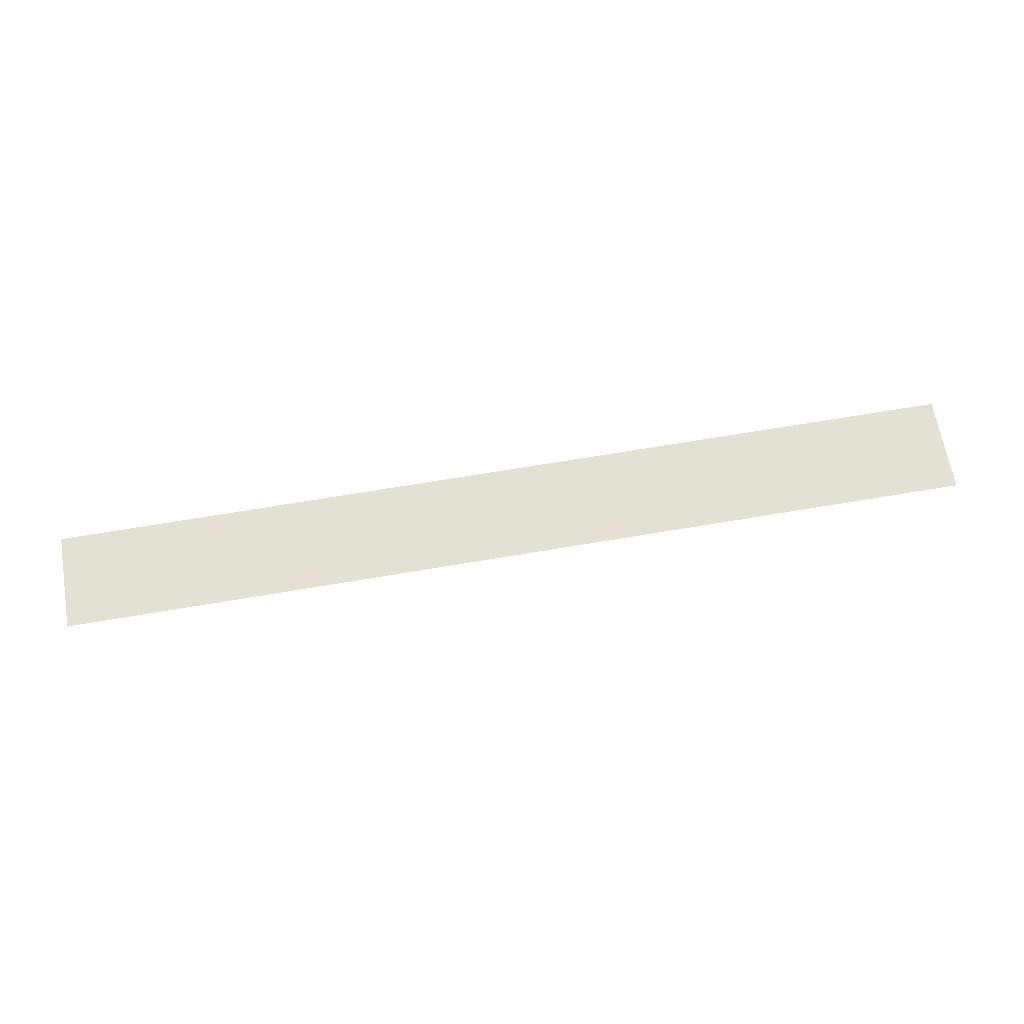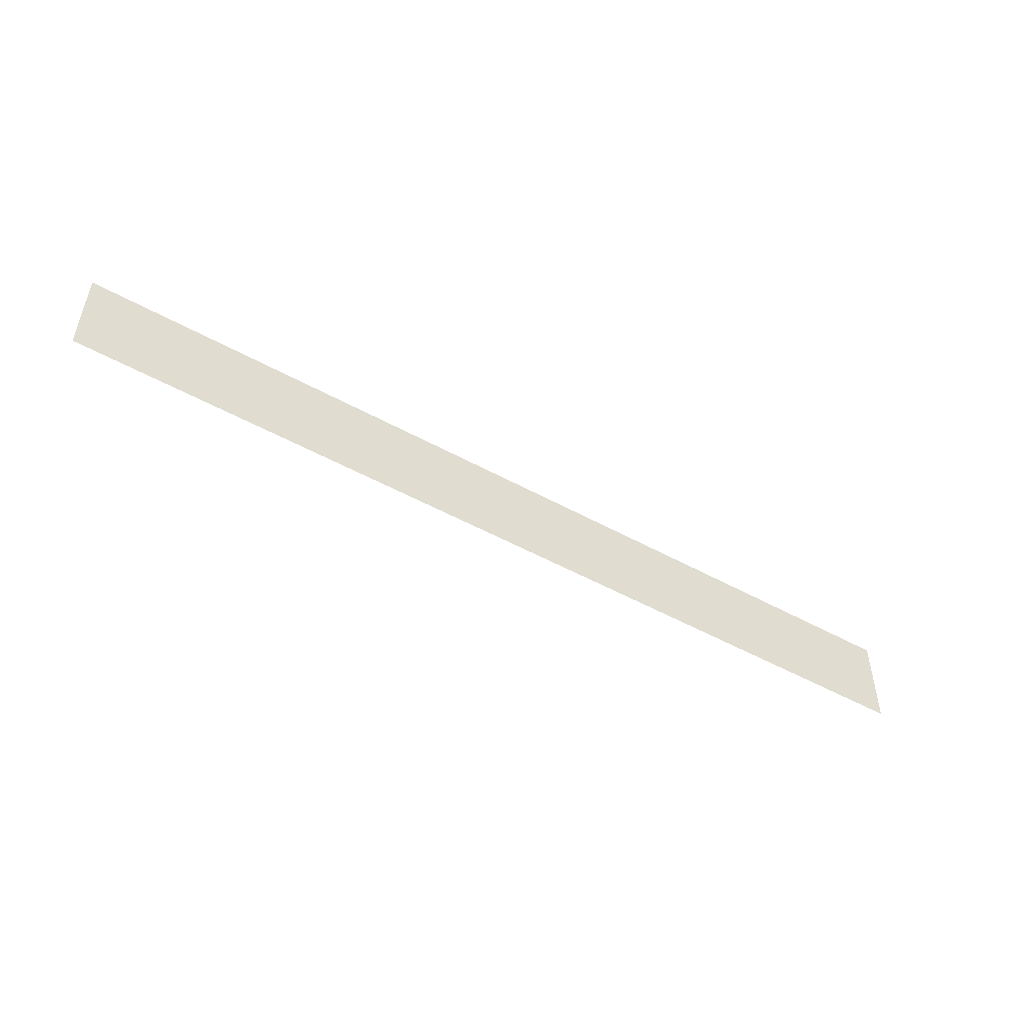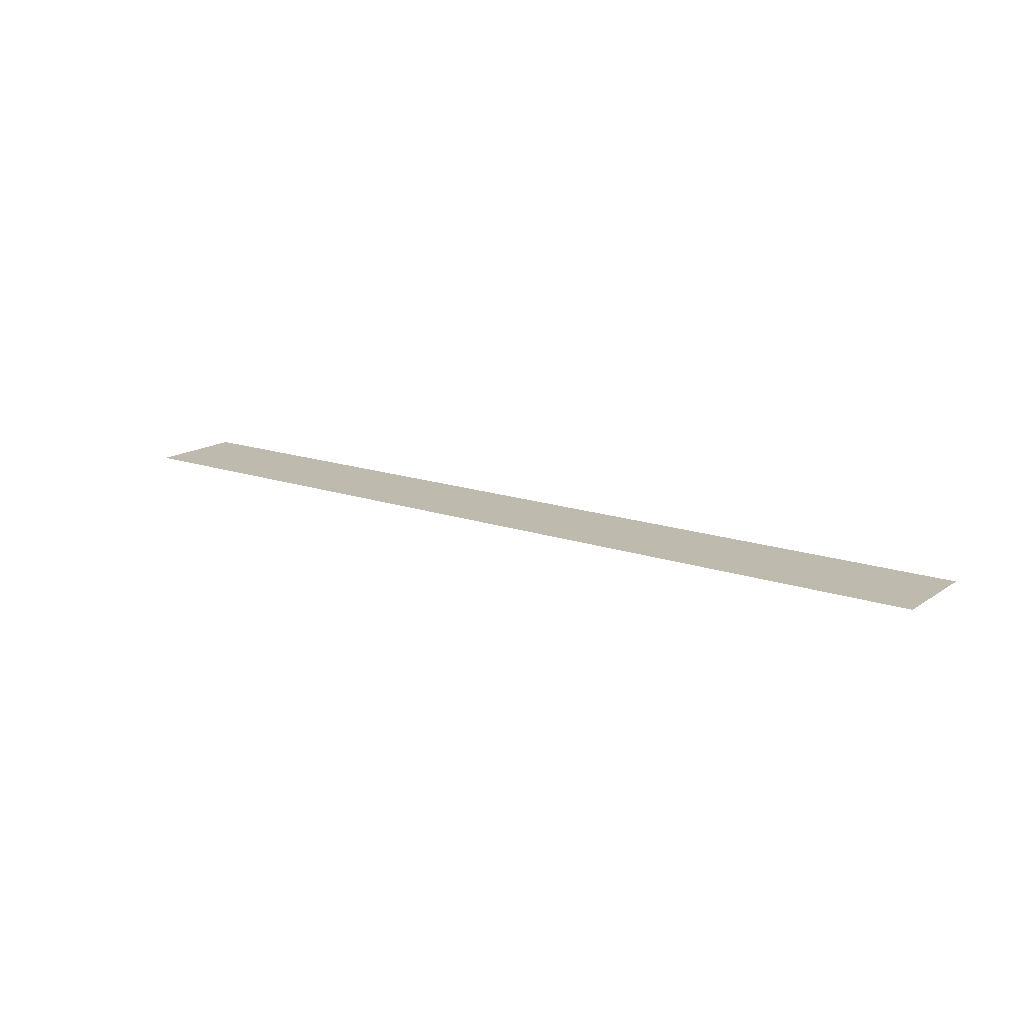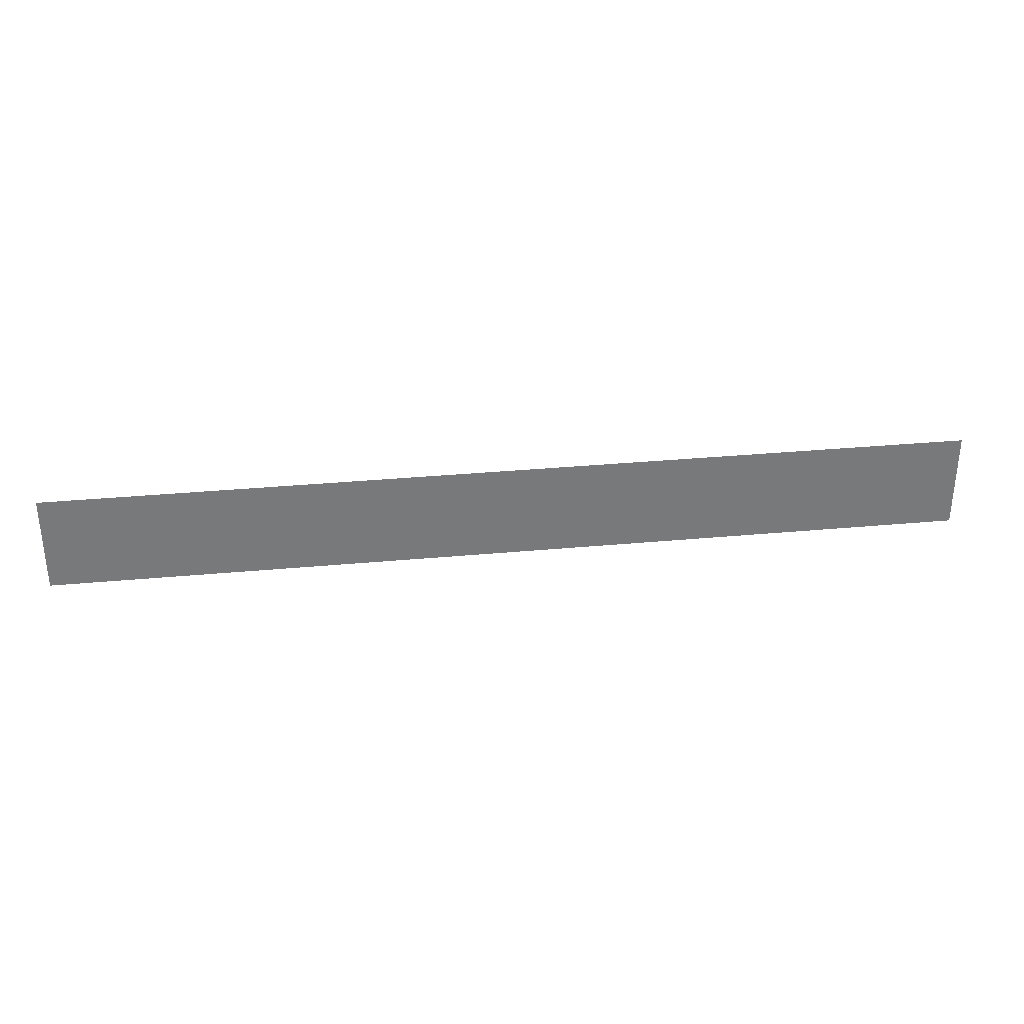
<metadata>
{"format":"obj","ext":"obj","renderer":"f3d","projection":"perspective","resolution":1024,"background":"white","views":[{"elev":65.5,"azim":170.2,"up":"+Z"},{"elev":-50.4,"azim":148.7,"up":"+Y"},{"elev":15.8,"azim":35.9,"up":"+Z"},{"elev":32.7,"azim":-7.4,"up":"+Y"}]}
</metadata>
<code>
g 1_3
v 192.9 -20.3 0
v 192.9 20.3 0
v -193 20.3 0
v -193 -20.3 0
g 1_3_0
f 2 1 3
f 3 1 4

</code>
